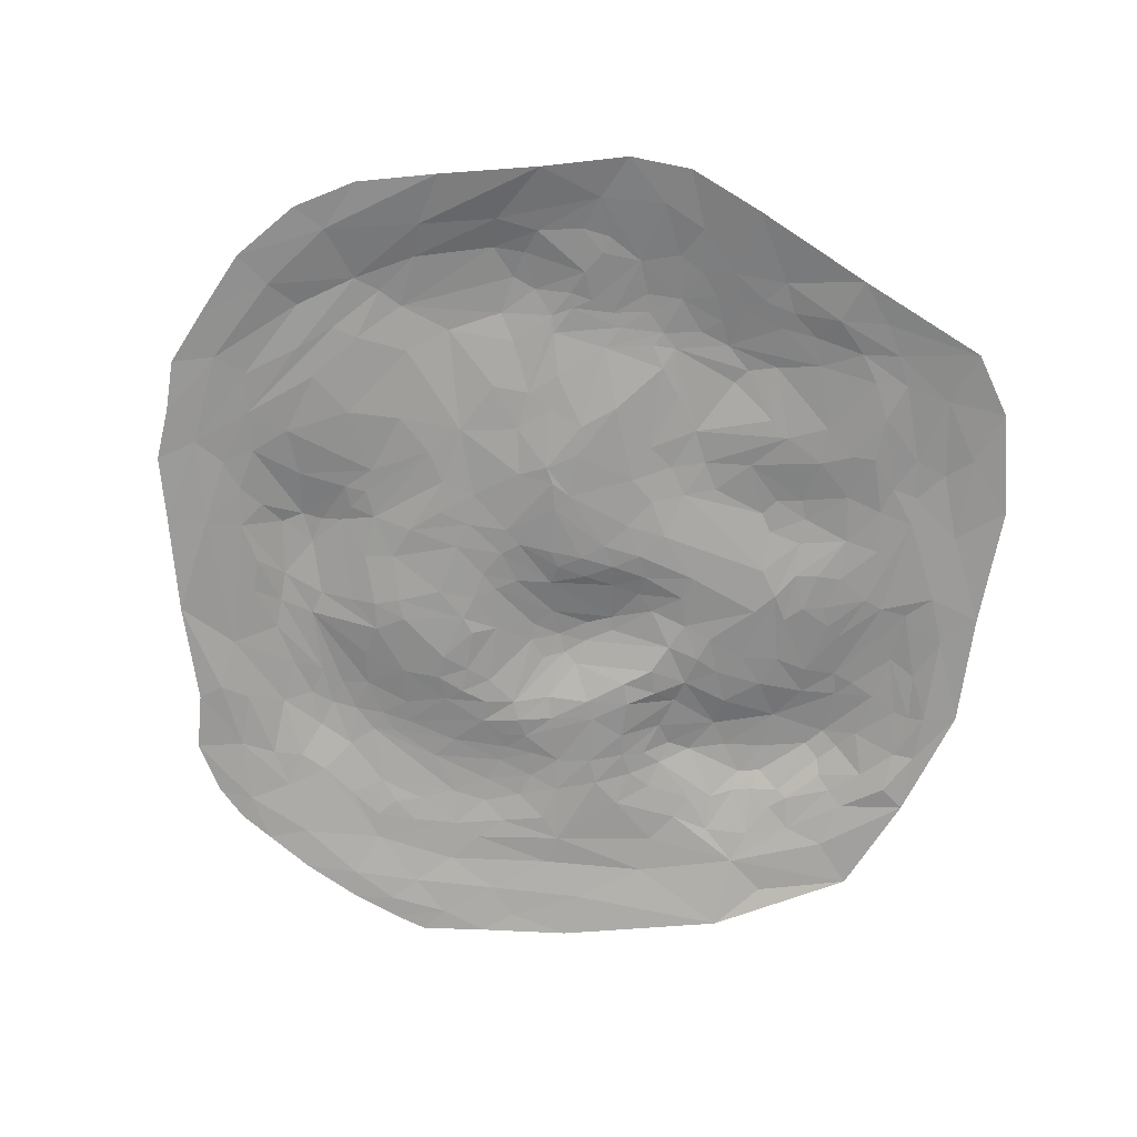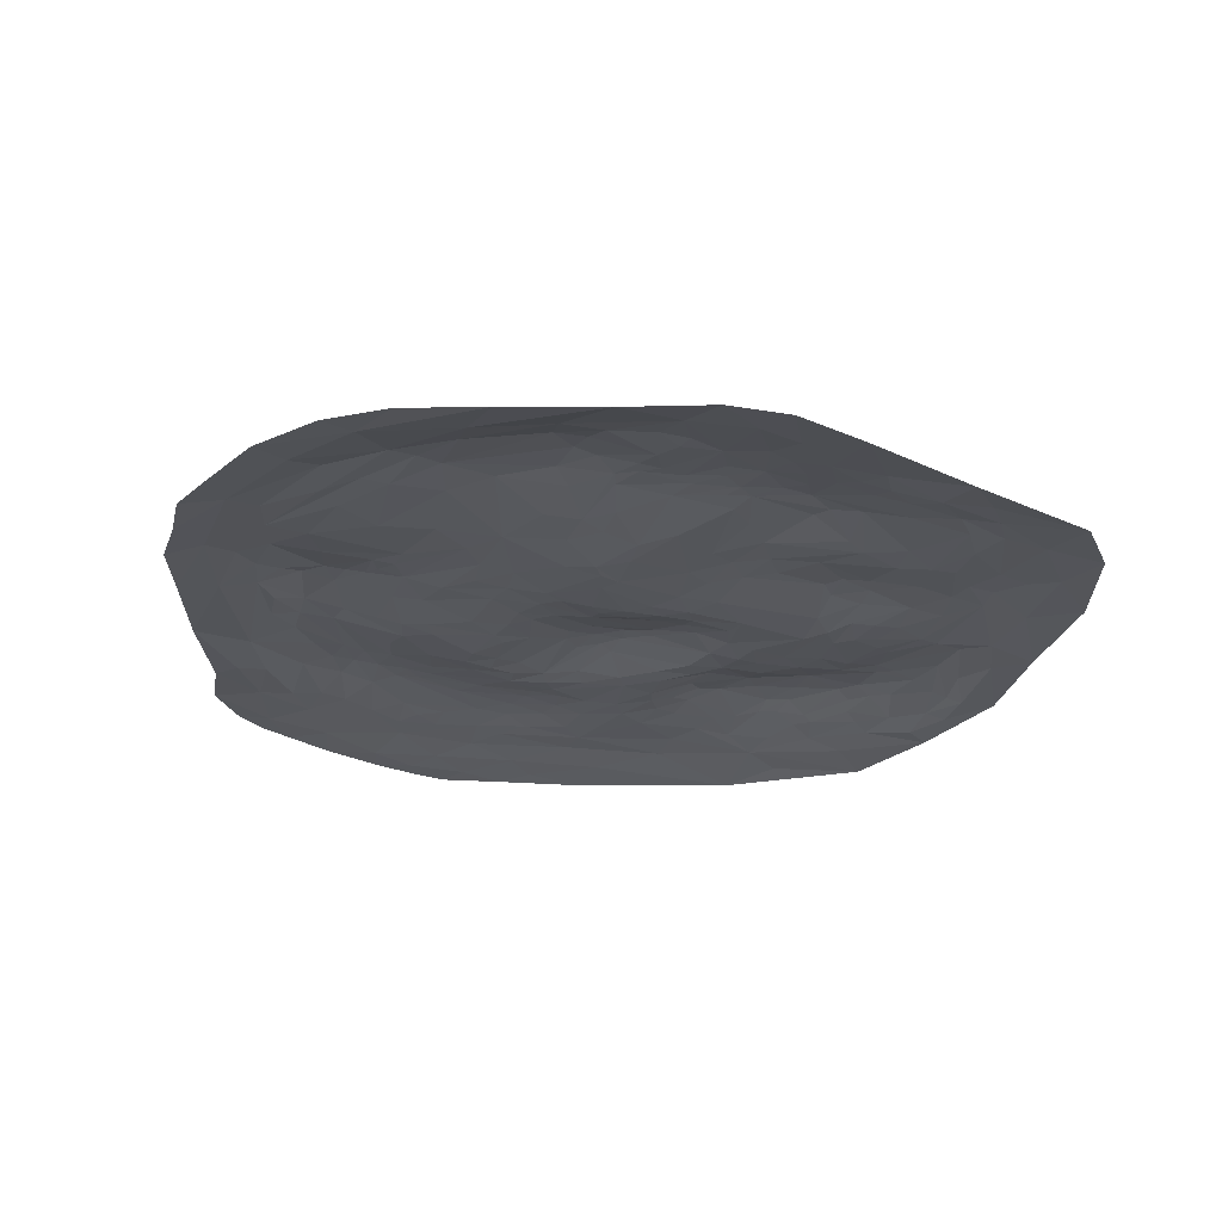
<metadata>
{"format":"obj","ext":"obj","renderer":"f3d","projection":"perspective","resolution":1024,"background":"white","views":[{"elev":-68.8,"azim":80.8,"up":"+Y"},{"elev":-25.2,"azim":76.6,"up":"+Y"}]}
</metadata>
<code>
v -989.1 3e-06 201.9
v -861.8 3e-06 508.8
v -702.7 27.69 -86.75
v -434.5 5.911 -844.7
v -513 44.18 -621.5
v -537.5 52.01 447.6
v -371.9 52.38 -282.6
v -396.8 78.62 -545.9
v -456.8 51.74 321.7
v -346.5 51.71 609.7
v -241.5 56.67 22.08
v -224.3 58.88 -688.7
v -103.2 28.6 291.1
v 67.92 35.91 -531.6
v -25.45 39.65 -109
v 166.8 35 323.9
v 541.8 45.42 3.55
v 372.4 29.83 650.7
v 550 13.48 -790.6
v 668.3 59.43 233.2
v 761.3 21.48 -372.2
v 838 3e-06 610.1
v 989.1 3e-06 25.15
v 898 12.42 -71.96
v 648.6 57.52 181.4
v 579.9 35.43 -487.2
v 614.6 35.54 586.4
v 564.2 47.97 474.4
v 595.7 51.76 -123
v 396.5 24.75 -751.6
v 299.5 37.48 301.2
v 245.3 49.93 -307.5
v 279.5 35.36 -613.5
v 174.9 28.73 764.8
v 28.64 63.4 635.3
v 38.38 3e-06 -968.4
v 14.49 31.91 267.3
v -77.56 44.95 -212.5
v -199.5 55.66 56.3
v -153.2 46.97 -530.3
v -322.7 30.64 262.5
v -360.7 58.62 -718.9
v -369.3 33.15 141.4
v -335.7 39.92 -3.612
v -522.8 46.69 83.95
v -404.9 32.04 -194.3
v -505 39.16 -233.1
v -667.9 35.13 318.6
v -543.5 46.38 -585.5
v -857.2 14.89 50.96
v 786.7 35.16 197.4
v 799.5 32.37 35.09
v 645.8 30.02 -464.1
v 644.1 48.63 -249.5
v 565.6 19.37 -618.1
v 463.2 42.38 447.6
v 593.6 48.84 -23.93
v 378.6 47.97 -236.1
v 245.4 18.11 90.84
v 112 42.74 495.2
v 208.9 16.95 71.04
v 197 31.77 -164.7
v -46.14 42.74 476.8
v 73.97 32.5 245.6
v 72.95 23.72 -74.11
v 250.5 3e-06 966.4
v 4.099 29.35 25.13
v 25.37 29.03 -289.9
v 77.82 31.87 -637.1
v 18.54 31.01 -746.7
v -10.82 27.46 770.6
v -105.6 31.12 208.9
v -137.2 62.87 -68.07
v -171 33.67 724
v -247.2 42.94 -323.1
v -221.6 32.57 425.5
v -225.3 52.55 -502
v -371.2 52.48 429.2
v -319 27.58 -195
v -316.5 48.23 -756.2
v -450.4 39.16 89.7
v -444.8 36.04 33.23
v -403.3 62.55 -681.5
v -635.4 44.02 105.3
v -587.1 32.25 -637.6
v -573.4 34.57 -60.53
v -609.4 15.24 -723.7
v -751.2 3e-06 681.8
v -656.8 19.17 579.8
v -604.4 37.81 -358.4
v -861.1 3e-06 -507.7
v -948.5 3e-06 -143.8
v -847.9 12.37 -161.8
v -921.8 6.66 -7.165
v -936 4.136 159.9
v -862.6 4.483 391.3
v -926.7 3e-06 379.1
v -699.1 2.649 667.3
v -864.9 12.35 241.6
v -797.3 26.25 164.5
v -687.5 3e-06 744.2
v -620.8 37.18 -542.9
v -551.4 46.75 -387.6
v -605.4 42.12 25.11
v -704.7 35.03 167.1
v -709.2 32.17 267.5
v -652.7 40.65 258.5
v -706.5 29.93 357.6
v -577.8 30.55 560.9
v -472.7 3e-06 -896
v -693.9 3e-06 -800.9
v -532.2 42.47 -283.5
v -456.7 35.82 -207.2
v -483.1 30.92 -130
v -538.7 30.72 -153.8
v -577.5 21.9 627.8
v -498.7 54.15 -598.2
v -509.9 61.25 -535.3
v -472.8 74.72 -497.9
v -520.1 61.21 -491.8
v -495.9 36.09 -54.48
v -371.8 29.4 -118
v -550.3 42.28 4.467
v -578.7 47.82 109.6
v -483.8 43.41 72.74
v -493.3 56.1 397.8
v -621.2 42.13 358.2
v -439.9 16.72 704.8
v -340.8 6.677 -897.7
v -218.8 3e-06 -975.1
v -414.9 31.15 -786
v -352.3 72.07 -416.2
v -407.5 77.75 -451.4
v -308.8 73.32 -553.7
v -418.2 62.95 -314.1
v -360.7 36.16 75.44
v -421.6 36.94 141.4
v -404.1 32.17 57.93
v -331.1 71.48 -680.5
v -372 74.47 -645.9
v -282.3 34.21 -257.9
v -298.9 50.39 -307.5
v -245 55.8 -57.2
v -329.1 30.38 -98.74
v -220.5 62.18 -28.66
v -289.9 30.94 198.6
v -349 31.88 201.4
v -311.8 36.18 141.9
v -290.6 43.36 444.2
v -321.1 36.61 347.5
v -445.9 54.92 382.6
v -213.4 56.28 583.2
v -381.9 59.49 489
v -284.5 56.39 -426.8
v -177.1 38.79 144.5
v -236.1 6.805 -901.8
v -106 36.43 -796.8
v -210.3 42.4 -774.4
v -46.31 36.29 -632.1
v -100.8 37.86 -295.5
v -160.1 35.72 -268.5
v -180.9 36.95 -342.2
v -177.3 63.15 -6.242
v -161 28.18 227.1
v -139.4 28.34 382.9
v -159.3 32.33 437.8
v -95.06 34.38 725.6
v -191.1 50.97 659.5
v -304 20.64 755.5
v -231 3e-06 886
v -68.72 40.1 -662.4
v -171.1 53.46 -674.5
v 9.763 34.44 -492.9
v -112.6 58.37 -124
v -41.62 39.47 36.13
v -44.83 33.3 196.8
v 131.4 3e-06 975.6
v -37.86 36.16 -453.3
v 65.67 40.31 -452.8
v -30.34 33.85 -276.3
v 147.1 18.87 55.55
v 40.06 25.01 51.13
v 36.02 24.05 -24.53
v 38.49 34.3 382.6
v -34.21 36.77 410.4
v 68.28 14.29 -857.7
v 130.7 25.65 -119.2
v 61.55 24.6 -159.7
v 118 27.91 -208.3
v 75.52 29.39 160.1
v 67.27 49.59 525.9
v 23.04 63.19 589.3
v -36.26 64.94 604
v 29.6 57.83 546.8
v 42.5 40.9 729.3
v 4.392 58.07 679.7
v 161 30.49 -707.9
v 34.34 31.08 -705.9
v 172.8 36.73 -630.8
v 206 51.45 -528.5
v 145.4 47.23 -527.3
v 161 53.42 -453.3
v 202.2 56.87 -426.3
v 243.7 29.24 -110.7
v 185.2 19.17 27.91
v 284.5 20.07 25.92
v 217 26.51 150.5
v 384.5 22.57 -654
v 284.9 43.55 -194.8
v 222.8 42.76 -237.5
v 306.6 49.02 -271.3
v 354.2 23.17 27.22
v 381.4 31.21 107.2
v 303.6 36.83 441.4
v 234.4 35.78 364.8
v 116.7 45.56 544.4
v 168.3 40.14 489.6
v 267.2 23.01 785.5
v 398 39.54 -448.3
v 453.4 47.89 -183.2
v 514.5 45.62 -133.4
v 557.6 48.46 123
v 358.4 19.69 802.6
v 389.1 7.938 874.7
v 225.8 15.09 -877.2
v 306.5 27.1 -770.7
v 485.5 18.28 -658.7
v 436.6 34.48 -533.8
v 351.6 35.76 -535.3
v 611.4 53.88 -207.6
v 563.4 52.85 -155.9
v 564.2 49.23 -104.4
v 639.7 50.17 -81.83
v 624.7 48.84 -1.624
v 593.3 42.6 527.9
v 493.2 34.34 620.9
v 478.4 34.95 563.9
v 557.4 49.79 -392.3
v 652.4 36.63 -384.4
v 762 27.81 -258
v 701.8 40.11 -226.4
v 678.7 39.63 -296.9
v 750.5 34.42 -185.2
v 759.8 34.03 45.62
v 646.7 46.04 51.49
v 655.3 46.51 100.8
v 595.5 51.13 134.6
v 581.2 60.94 248.5
v 535.5 29.36 705.1
v 489.5 3e-06 913.3
v 542.7 3e-06 -921.3
v 419.3 10.23 -877.1
v 569.1 16.98 -690.3
v 693.5 27.77 -404.3
v 808.4 32.03 99.42
v 730.5 49.64 288.9
v 626.1 20.22 -575.9
v 796.7 3e-06 -542.6
v 915.9 3e-06 -280.6
v 782.7 33.1 -127.5
v 853.2 18.33 -168.7
v 886.9 17.55 70.93
v 936.3 3e-06 214.3
v 800.2 29.82 291.7
v 884.3 3e-06 433.8
v 762.7 19.41 460.7
v 576 9.578 775.1
v 637.6 13.74 -657
v 761.2 3e-06 737.3
v -971 3e-06 60.65
v -670.1 32.56 -311.8
v -695.2 25.87 -518.8
v -767.1 24.99 346.5
v -659.9 32.35 428.3
v -461.6 74.18 -549.3
v -344.5 20.16 -853
v -226.2 29.74 -236.9
v -185.6 63.55 -69.08
v -135.6 22.3 -856
v -194.7 28.64 199.8
v -10.88 33.32 -563.2
v -118.9 55.35 17.98
v 14.31 32.1 161.2
v 76.11 31.76 -582
v -39.83 42.82 -173.6
v 365.7 3e-06 966.9
v 92.27 32.82 319.3
v 238.9 55.05 -454.1
v 325.7 37.54 -139.5
v 300.8 31.73 559.4
v 370.8 21.72 -822.1
v 250.7 51.44 -511.8
v 681.5 46.2 -149.3
v 709.5 31.05 -335.1
v -755.6 25.91 -299.5
v -770.8 27.48 -69.65
v -918.3 2.27 291.7
v -770.4 8.826 522.9
v -757.2 14.45 -599.1
v -504 25.07 -755.9
v -469.5 53.03 -300.3
v -447.5 45.66 -256.7
v -537.3 50.6 242.8
v -445.7 42.08 621.1
v -489 39.95 9.073
v -486.3 47.12 202.9
v -487.6 54.47 348.1
v -420.1 57.54 558
v -269.7 29.19 -177.9
v -266 25.87 259.2
v -170.1 48.59 -601.2
v -160.1 56.77 566.5
v -159.4 55.81 57.26
v -9.325 8.355 850.6
v -47.13 37.58 -526.3
v 240.9 25.94 -772
v 131.8 44.6 653.9
v 257.1 30.86 -695
v 322.2 34.76 170.7
v 412.8 39.94 240
v 234.3 31.26 693.1
v 433.4 42.84 -405
v 537.8 56.59 -329.7
v 680.7 47.75 -71.32
v 620.9 47.89 91.41
v 683.6 37.75 461.1
v 709.3 38.28 77.17
v 730.5 49.42 218.5
v 632.2 3e-06 848.4
v 672.1 3e-06 -833.1
v 983.7 3e-06 -115
v -13.9 3e-06 938.8
v 706.9 8.529 -614.1
v 696.8 12.37 -508.1
v 433.1 27.48 694
v 521.7 52.02 211.5
v 410.3 39.03 158.5
v 317.5 48.25 -377.7
v 141.6 18.36 830.2
v 408.5 27.75 -44.24
v 148.3 33.6 247.5
v 79.45 26.87 783.7
v 44.24 29.35 124.5
v 8.715 31.3 -182.3
v -37.18 9.715 -897.9
v -159.7 44.98 -446.3
v -160.3 43.31 493
v -187.2 49.88 -721.7
v -358.1 59.13 539.5
v -445.8 58.36 447.1
v -378.1 37.48 238.8
v -441.4 48.72 -690.1
v -386.9 33.26 -21.42
v -472.1 36.91 -719.7
v -561.9 10.18 705.4
v -585.4 30.84 -212.3
v -679.2 34.99 54.37
v -654.4 31.32 -40.72
v -624.8 38.72 -443.4
v -579.3 3e-06 808.7
v -965.5 3e-06 278.1
v 721.3 6.74 665.3
v 755 37.92 -42.29
v 589.5 56.42 -273.2
v 380.8 26.2 -603.2
v 312.3 3e-06 -975.6
v 504.8 58.73 -304.5
v 524.5 54.41 360.2
v 461.5 36.32 99.6
v 318.4 27.95 -711
v 53.76 43.93 467.9
v 24.51 27.01 -101.6
v 182 7.399 897.6
v -10.89 32.78 -40.95
v -0.09165 33.66 -611
v 13.52 26.62 -805.6
v -123.7 54.98 658.5
v -49.57 38.77 114.7
v -77.95 36.82 161.7
v -146.2 58.8 -129
v -124.2 37.35 -361.4
v -259.3 46.76 661.4
v -209 45.46 -393.5
v -230 58.81 -607.5
v -243.7 19.66 -867.7
v -184.8 26.81 365.5
v -405.3 47.26 330
v -238.1 29.55 -831.3
v -440.2 61.11 504.6
v -418.4 3.619 771.2
v -499.9 54.72 526.1
v -623.1 46.11 182.4
v -430.4 72.09 -367.3
v -541.6 53.95 -440
v -450.8 3e-06 817.5
v -731.3 31.18 106
v -608.7 33.37 500.8
v -796.8 3e-06 610.4
f 273 298 397
f 3 296 396
f 3 396 357
f 84 105 392
f 6 397 391
f 394 301 393
f 6 391 389
f 355 395 390
f 11 136 39
f 6 389 350
f 12 134 384
f 346 77 383
f 276 388 385
f 12 384 172
f 346 383 381
f 282 313 379
f 279 157 376
f 15 175 374
f 282 379 378
f 314 332 373
f 15 374 372
f 16 184 371
f 16 371 215
f 312 377 193
f 316 318 370
f 204 206 340
f 17 212 369
f 32 211 338
f 204 340 289
f 320 368 336
f 314 373 339
f 316 370 226
f 238 323 364
f 320 336 337
f 293 324 363
f 234 325 245
f 20 28 256
f 208 365 227
f 53 254 334
f 21 240 259
f 293 363 260
f 52 255 262
f 256 326 264
f 314 170 332
f 266 362 265
f 330 268 333
f 362 27 267
f 23 262 263
f 19 253 268
f 51 328 256
f 51 255 327
f 53 257 26
f 30 227 253
f 224 250 267
f 224 249 223
f 245 246 327
f 25 247 248
f 245 325 246
f 52 363 244
f 242 240 294
f 53 239 254
f 53 26 239
f 27 236 335
f 28 237 235
f 336 368 248
f 28 56 237
f 29 57 233
f 29 232 17
f 54 230 293
f 54 364 230
f 322 367 323
f 323 367 231
f 219 322 238
f 55 365 228
f 225 226 291
f 225 316 226
f 366 225 252
f 366 36 225
f 218 373 223
f 58 289 220
f 367 58 231
f 219 229 338
f 33 200 292
f 218 34 339
f 18 321 218
f 56 214 290
f 56 31 214
f 31 341 16
f 369 213 337
f 58 209 289
f 58 211 209
f 61 207 59
f 31 207 341
f 292 288 338
f 202 203 288
f 69 199 197
f 69 198 375
f 34 195 342
f 194 192 216
f 60 191 216
f 60 371 191
f 64 190 283
f 62 187 204
f 65 188 372
f 62 189 187
f 36 186 225
f 70 186 376
f 64 184 287
f 64 37 184
f 65 181 205
f 65 183 181
f 68 180 344
f 202 179 203
f 68 178 160
f 36 130 345
f 378 176 283
f 37 72 13
f 378 379 176
f 67 175 343
f 174 38 380
f 178 173 346
f 14 315 173
f 159 311 281
f 69 375 284
f 70 172 171
f 169 170 314
f 74 169 71
f 74 382 169
f 74 168 382
f 71 377 167
f 164 386 165
f 72 164 13
f 72 155 164
f 39 155 313
f 73 163 282
f 73 278 163
f 38 161 380
f 381 162 160
f 171 311 159
f 385 157 279
f 385 388 157
f 130 156 345
f 278 145 163
f 75 154 132
f 40 77 346
f 78 153 152
f 78 151 350
f 78 150 387
f 76 150 149
f 41 147 351
f 44 145 143
f 277 143 278
f 44 144 353
f 277 309 143
f 75 141 277
f 79 142 46
f 75 142 141
f 134 140 8
f 42 83 139
f 42 131 352
f 44 136 145
f 43 137 351
f 44 138 136
f 393 135 132
f 132 135 7
f 4 131 276
f 131 300 354
f 4 300 131
f 130 129 156
f 169 128 390
f 391 304 308
f 6 126 127
f 45 303 306
f 126 392 127
f 81 125 137
f 86 123 121
f 86 104 123
f 82 122 121
f 8 275 119
f 83 117 140
f 83 5 117
f 89 116 109
f 84 392 124
f 47 115 113
f 393 301 135
f 47 112 356
f 273 397 274
f 48 108 127
f 48 106 108
f 357 396 105
f 86 3 358
f 103 90 356
f 394 359 103
f 49 85 102
f 89 98 355
f 105 100 273
f 87 111 272
f 88 98 398
f 99 96 273
f 99 297 96
f 50 95 99
f 91 93 295
f 50 94 95
f 91 92 93
f 90 272 271
f 271 295 3
f 295 272 91
f 271 272 295
f 93 94 50
f 93 92 94
f 95 270 1
f 270 94 92
f 95 94 270
f 295 296 3
f 296 93 50
f 295 93 296
f 361 95 1
f 297 95 361
f 99 95 297
f 96 97 2
f 97 297 361
f 96 297 97
f 298 96 2
f 273 96 298
f 398 298 2
f 298 98 89
f 398 98 298
f 111 299 272
f 111 91 299
f 99 100 50
f 273 100 99
f 98 101 360
f 101 98 88
f 355 98 360
f 272 85 87
f 102 85 272
f 5 85 49
f 359 102 272
f 103 359 90
f 356 271 3
f 356 90 271
f 394 103 301
f 357 358 3
f 358 104 86
f 357 104 358
f 106 105 273
f 357 105 84
f 107 106 48
f 108 106 273
f 127 274 6
f 274 108 273
f 127 108 274
f 274 397 6
f 110 111 87
f 110 300 4
f 300 110 87
f 301 112 47
f 112 301 103
f 356 112 103
f 135 302 7
f 302 301 47
f 135 301 302
f 7 113 46
f 113 302 47
f 7 302 113
f 113 114 46
f 114 115 86
f 113 115 114
f 124 303 45
f 124 392 303
f 355 116 89
f 109 304 391
f 109 116 304
f 140 275 8
f 140 117 275
f 117 49 118
f 120 102 359
f 102 118 49
f 120 118 102
f 275 117 118
f 119 120 394
f 120 275 118
f 119 275 120
f 394 120 359
f 121 114 86
f 114 122 46
f 121 122 114
f 123 124 45
f 124 104 84
f 123 104 124
f 121 305 82
f 305 123 45
f 121 123 305
f 137 306 9
f 306 125 45
f 137 125 306
f 303 392 126
f 127 107 48
f 127 392 107
f 306 307 9
f 307 303 126
f 306 303 307
f 349 308 10
f 308 389 391
f 349 389 308
f 308 304 10
f 128 304 116
f 169 304 128
f 355 128 116
f 390 128 355
f 129 110 4
f 129 130 110
f 276 129 4
f 156 129 276
f 354 85 5
f 354 300 85
f 132 133 393
f 133 134 8
f 132 134 133
f 393 119 394
f 119 133 8
f 393 133 119
f 136 137 43
f 137 138 81
f 136 138 137
f 351 137 9
f 145 136 11
f 80 131 42
f 80 276 131
f 352 354 5
f 352 131 354
f 158 139 12
f 139 80 42
f 158 80 139
f 139 140 134
f 139 83 140
f 139 134 12
f 141 142 79
f 46 142 7
f 309 141 79
f 277 141 309
f 143 144 44
f 144 309 79
f 143 309 144
f 353 122 82
f 122 144 79
f 353 144 122
f 146 147 41
f 147 148 43
f 146 148 147
f 351 147 43
f 310 146 41
f 149 150 78
f 387 351 9
f 351 150 41
f 387 150 351
f 152 149 78
f 350 126 6
f 126 151 307
f 350 151 126
f 349 153 389
f 152 153 349
f 384 77 40
f 384 134 77
f 311 384 40
f 163 11 39
f 163 145 11
f 155 39 148
f 280 146 310
f 146 155 148
f 280 155 146
f 152 76 149
f 312 76 152
f 347 76 312
f 385 156 276
f 279 156 385
f 345 156 279
f 157 158 348
f 158 388 80
f 157 388 158
f 348 158 12
f 160 161 38
f 161 162 75
f 160 162 161
f 277 161 75
f 278 161 277
f 380 161 278
f 313 163 39
f 282 163 313
f 280 164 155
f 310 164 280
f 13 164 165
f 166 386 76
f 165 386 166
f 347 166 76
f 165 185 13
f 185 165 166
f 167 168 74
f 168 377 152
f 167 377 168
f 382 349 10
f 349 168 152
f 382 168 349
f 71 167 74
f 71 169 314
f 172 348 12
f 284 281 14
f 281 375 159
f 284 375 281
f 281 315 14
f 315 311 40
f 281 311 315
f 173 315 40
f 346 173 40
f 285 174 15
f 285 38 174
f 282 174 73
f 175 174 282
f 174 175 15
f 378 175 282
f 283 175 378
f 343 175 283
f 176 72 37
f 176 379 72
f 179 178 68
f 160 178 381
f 203 179 210
f 344 285 15
f 285 180 38
f 344 180 285
f 182 183 67
f 181 183 182
f 343 182 67
f 184 37 185
f 13 185 37
f 287 184 16
f 63 185 166
f 194 347 312
f 347 63 166
f 194 63 347
f 376 345 279
f 345 186 36
f 376 186 345
f 316 186 70
f 225 186 316
f 198 171 159
f 198 70 171
f 187 188 65
f 188 189 68
f 187 189 188
f 372 344 15
f 344 188 68
f 372 188 344
f 205 187 65
f 204 187 205
f 343 190 182
f 283 190 343
f 191 371 194
f 194 371 63
f 216 191 194
f 192 193 35
f 193 194 312
f 192 194 193
f 216 35 317
f 216 192 35
f 35 195 34
f 195 196 71
f 35 196 195
f 342 71 314
f 342 195 71
f 317 35 34
f 197 198 69
f 198 316 70
f 197 316 198
f 375 198 159
f 199 284 14
f 284 199 69
f 197 318 316
f 318 199 33
f 197 199 318
f 201 199 14
f 199 200 33
f 201 200 199
f 179 173 178
f 173 201 14
f 179 201 173
f 200 201 202
f 179 202 201
f 288 200 202
f 292 200 288
f 338 203 32
f 338 288 203
f 203 210 32
f 59 205 61
f 205 206 204
f 59 206 205
f 341 190 64
f 190 207 61
f 341 207 190
f 319 207 31
f 59 207 319
f 209 210 62
f 210 211 32
f 209 211 210
f 204 209 62
f 289 209 204
f 340 212 17
f 337 319 320
f 319 213 59
f 337 213 319
f 320 319 31
f 287 341 64
f 16 341 287
f 214 215 217
f 214 31 215
f 16 215 31
f 290 214 217
f 217 216 317
f 216 217 60
f 290 321 18
f 321 217 317
f 290 217 321
f 321 317 34
f 218 321 34
f 339 342 314
f 339 34 342
f 338 229 292
f 322 219 58
f 231 220 221
f 231 58 220
f 221 289 340
f 220 289 221
f 221 340 17
f 337 222 369
f 325 57 222
f 234 57 325
f 224 373 66
f 223 373 224
f 286 224 66
f 250 224 286
f 252 291 19
f 252 225 291
f 291 30 19
f 291 226 30
f 227 370 208
f 30 370 227
f 30 253 19
f 228 229 219
f 229 365 33
f 228 365 229
f 292 229 33
f 228 238 26
f 238 228 219
f 230 231 29
f 231 364 323
f 230 364 231
f 293 230 29
f 232 231 221
f 29 231 232
f 17 232 221
f 293 29 233
f 233 57 234
f 233 324 293
f 324 233 234
f 368 56 28
f 237 290 18
f 237 56 290
f 248 28 20
f 248 368 28
f 235 236 27
f 236 237 18
f 235 237 236
f 218 236 18
f 335 236 218
f 28 326 256
f 326 235 27
f 28 235 326
f 323 238 322
f 239 364 242
f 239 26 364
f 238 364 26
f 254 294 21
f 294 239 242
f 254 239 294
f 240 241 243
f 241 242 54
f 240 242 241
f 293 241 54
f 243 241 293
f 294 240 21
f 245 363 234
f 244 363 245
f 327 244 245
f 246 247 25
f 247 325 222
f 246 325 247
f 248 247 336
f 327 246 25
f 25 248 20
f 328 25 20
f 327 25 328
f 223 335 218
f 335 249 27
f 223 249 335
f 267 329 362
f 267 250 329
f 251 252 19
f 251 366 252
f 330 251 19
f 253 227 55
f 55 228 26
f 26 257 55
f 244 255 52
f 327 255 244
f 256 328 20
f 268 257 334
f 257 253 55
f 268 253 257
f 334 257 53
f 21 258 334
f 259 258 21
f 261 260 24
f 260 261 243
f 260 243 293
f 331 261 24
f 259 261 331
f 24 262 23
f 262 363 52
f 24 363 262
f 331 24 23
f 263 264 266
f 264 262 51
f 263 262 264
f 256 264 51
f 267 249 224
f 267 27 249
f 268 330 19
f 333 268 334
f 258 333 334
f 258 330 333
f 265 362 22
f 269 22 362
f 329 269 362
f 362 266 27
f 266 326 27
f 264 326 266
f 265 263 266
f 262 255 51
f 260 363 24
f 261 240 243
f 259 240 261
f 334 254 21
f 327 328 51
f 227 365 55
f 363 324 234
f 242 364 54
f 337 247 222
f 337 336 247
f 17 57 29
f 365 208 33
f 226 370 30
f 339 373 218
f 17 222 57
f 17 369 222
f 367 322 58
f 219 211 58
f 338 211 219
f 217 215 60
f 368 31 56
f 368 320 31
f 213 212 59
f 369 212 213
f 212 206 59
f 340 206 212
f 208 318 33
f 370 318 208
f 205 181 61
f 193 196 35
f 196 377 71
f 193 377 196
f 215 371 60
f 181 190 61
f 190 181 182
f 210 189 62
f 189 179 68
f 210 179 189
f 371 185 63
f 371 184 185
f 283 37 64
f 283 176 37
f 372 183 65
f 183 374 67
f 372 374 183
f 160 180 68
f 180 160 38
f 373 177 66
f 373 332 177
f 374 175 67
f 174 380 73
f 346 381 178
f 376 172 70
f 172 157 348
f 376 157 172
f 382 10 169
f 377 312 152
f 310 386 164
f 379 155 72
f 379 313 155
f 380 278 73
f 162 383 75
f 381 383 162
f 172 311 171
f 172 384 311
f 278 143 145
f 383 154 75
f 383 77 154
f 350 153 78
f 350 389 153
f 387 151 78
f 151 9 307
f 387 9 151
f 386 150 76
f 150 310 41
f 386 310 150
f 148 136 43
f 39 136 148
f 46 122 79
f 132 142 75
f 142 132 7
f 134 154 77
f 154 134 132
f 352 83 42
f 352 5 83
f 388 276 80
f 353 138 44
f 138 82 81
f 353 82 138
f 390 170 169
f 390 395 170
f 10 304 169
f 82 125 81
f 125 305 45
f 82 305 125
f 5 49 117
f 104 357 84
f 356 115 47
f 115 3 86
f 356 3 115
f 109 397 89
f 391 397 109
f 107 105 106
f 392 105 107
f 359 272 90
f 300 87 85
f 395 355 360
f 396 100 105
f 100 296 50
f 396 296 100
f 397 298 89
f 272 299 91

</code>
